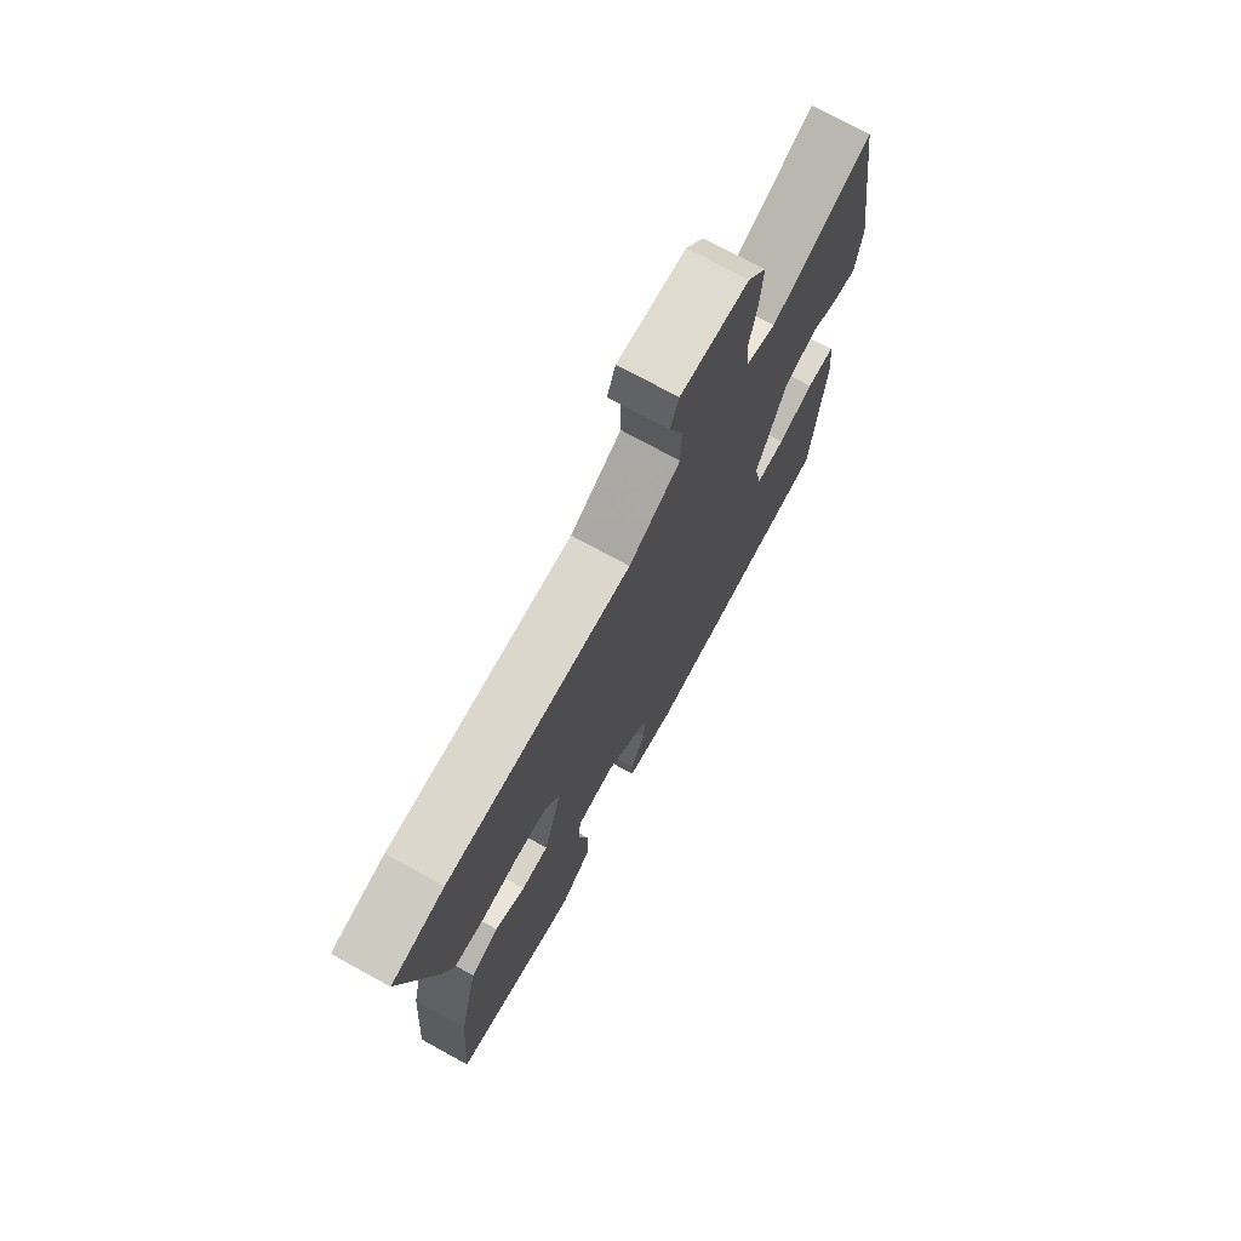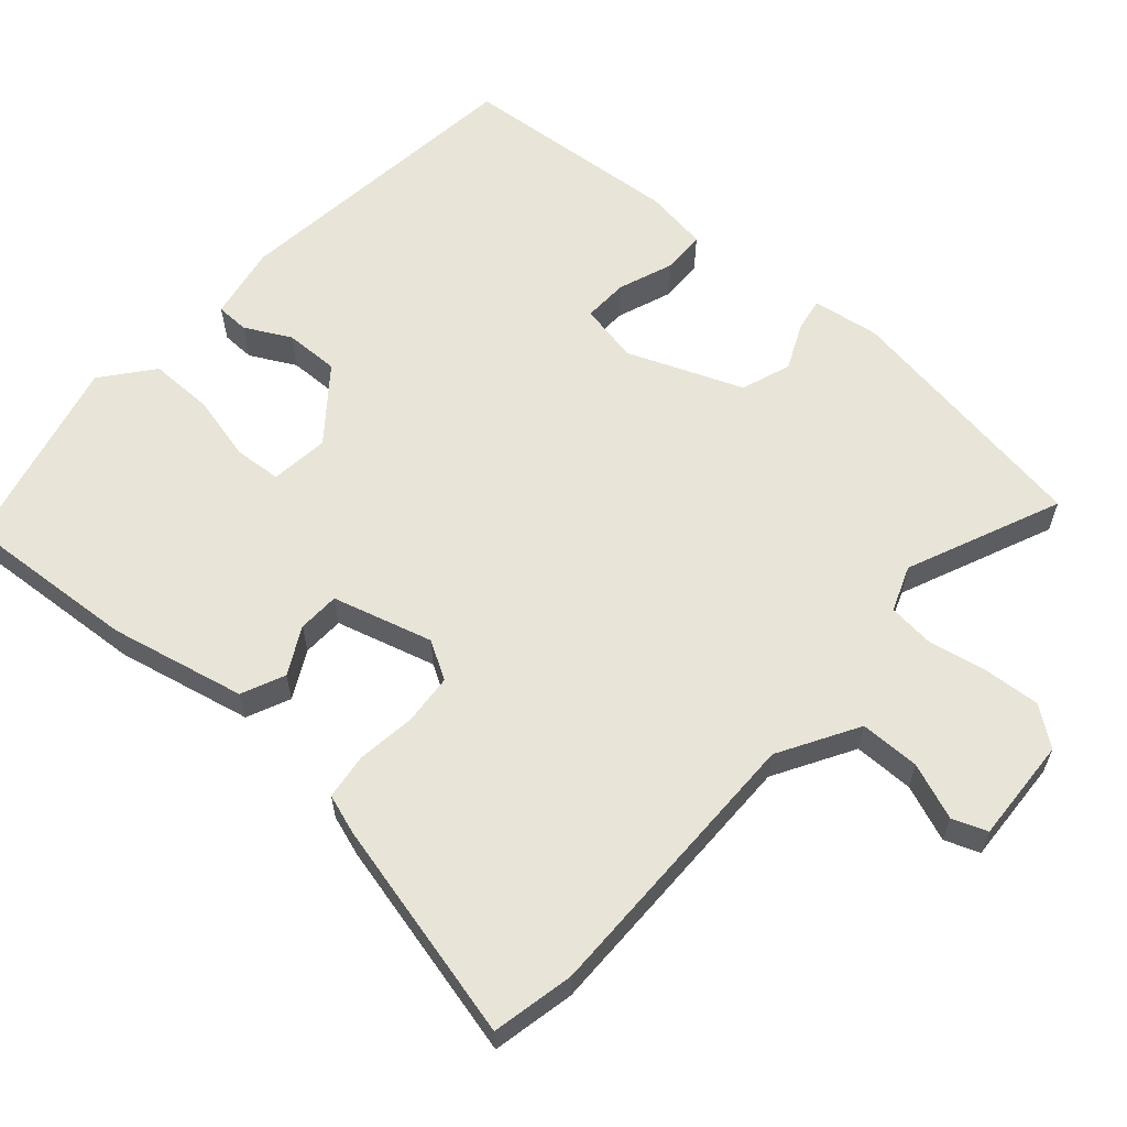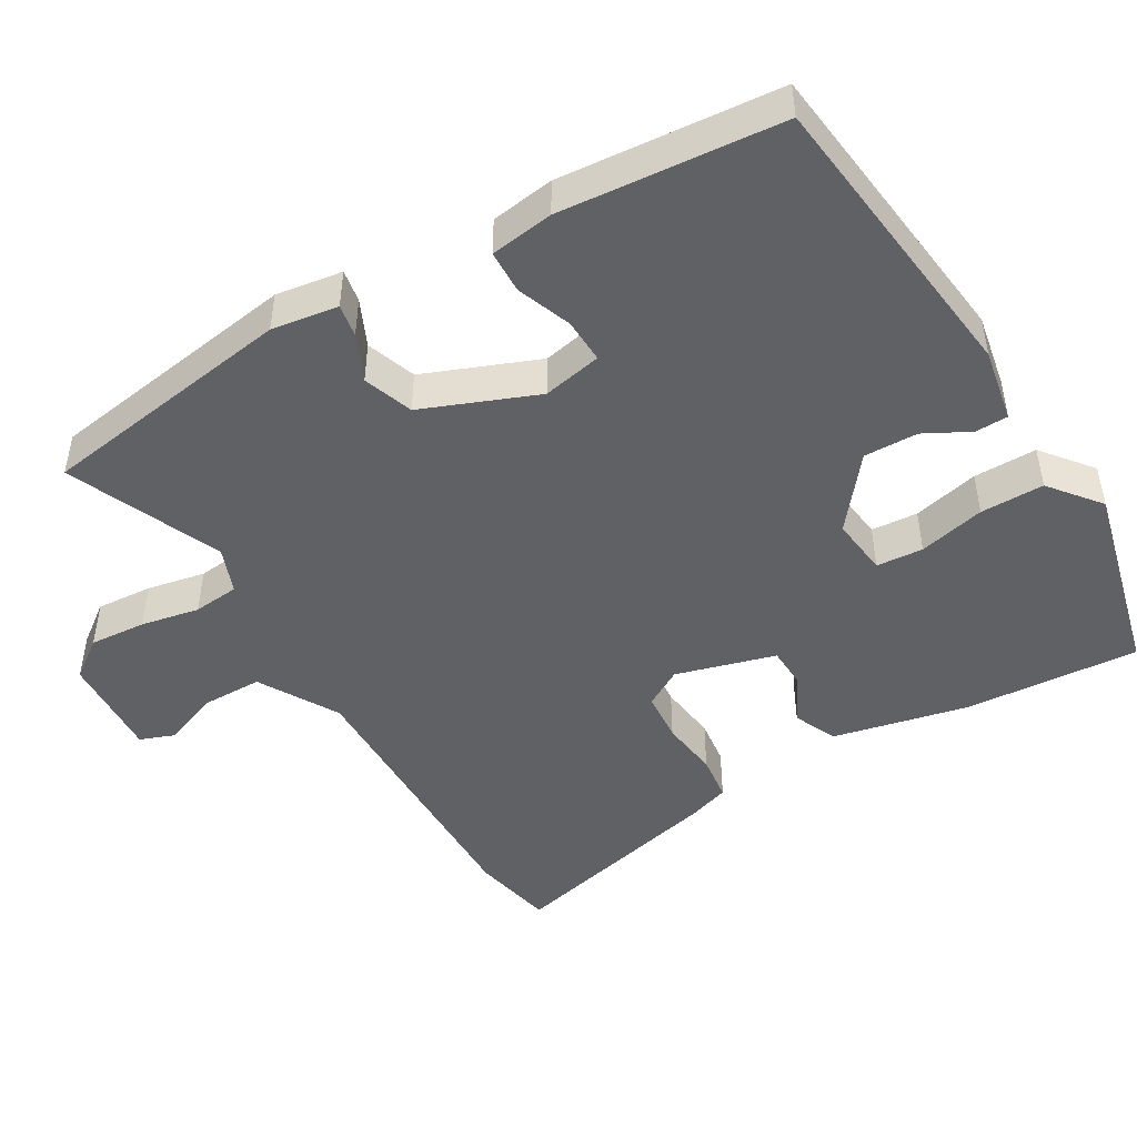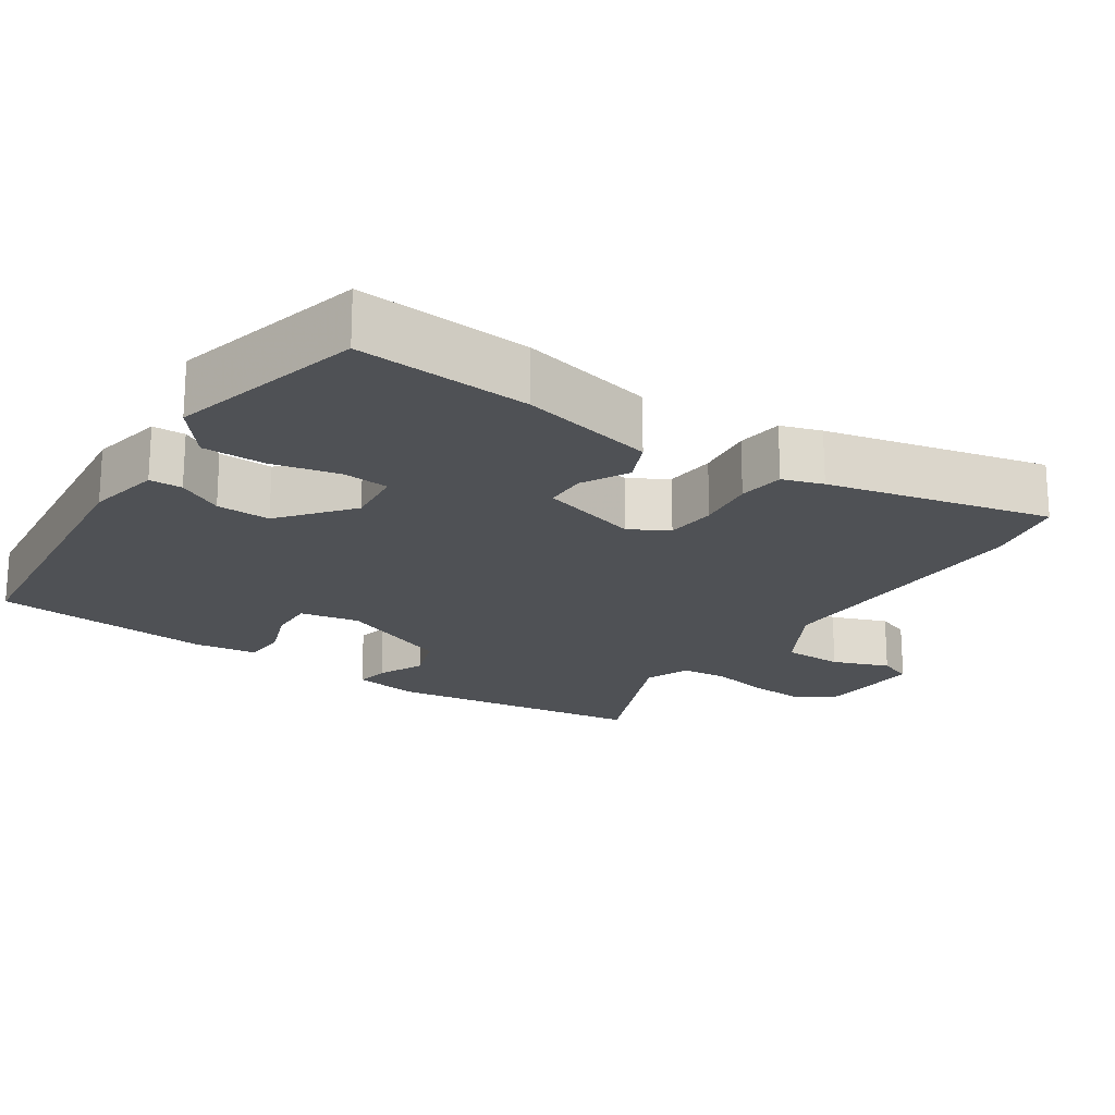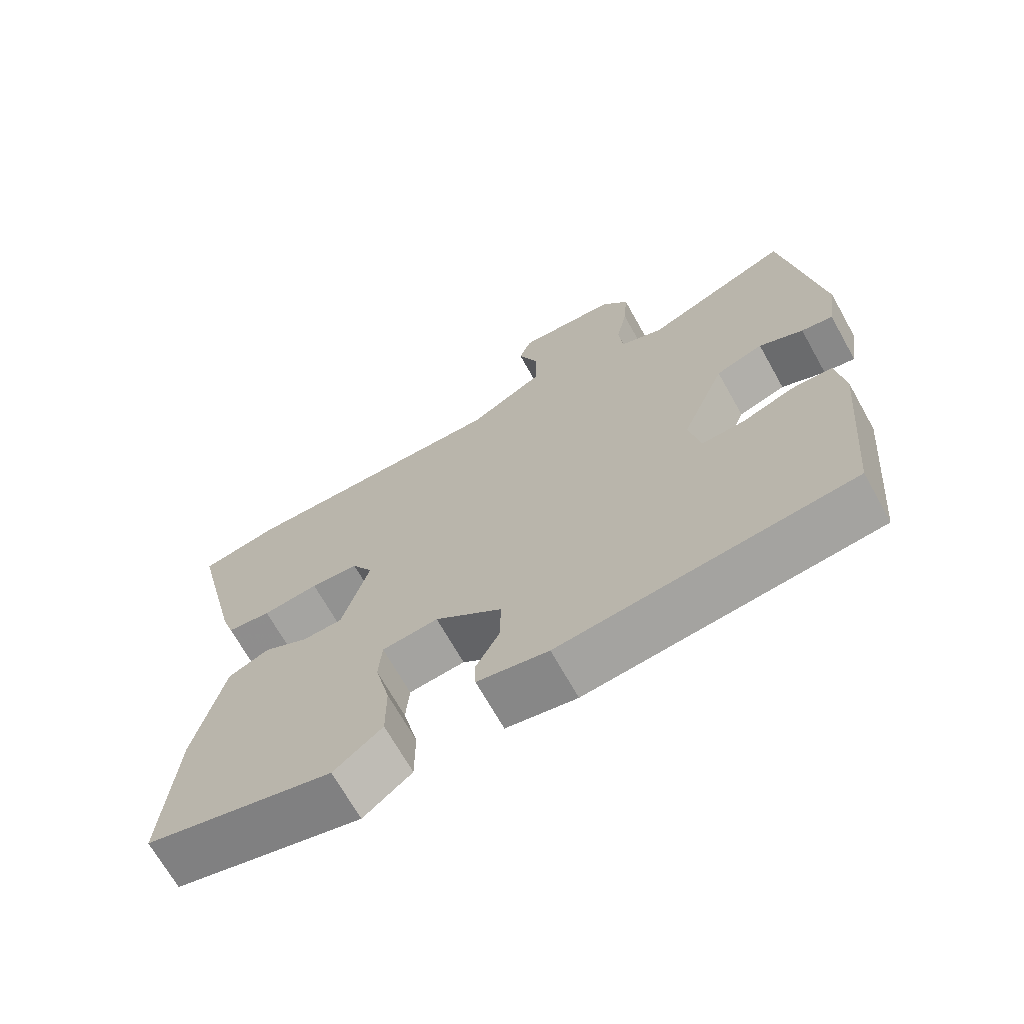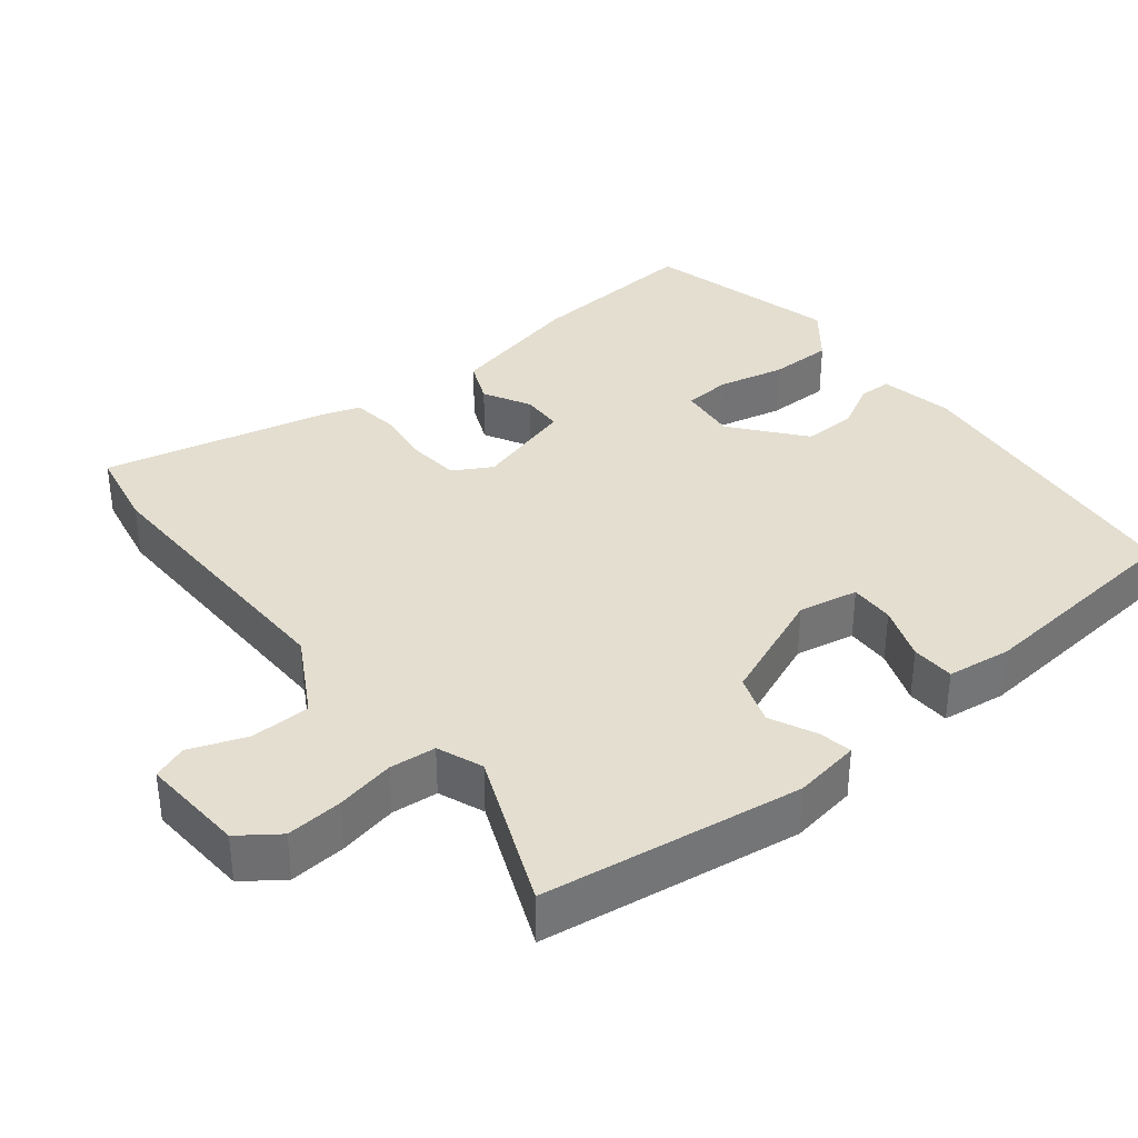
<metadata>
{"format":"obj","ext":"obj","renderer":"f3d","projection":"perspective","resolution":1024,"background":"white","views":[{"elev":73.7,"azim":-61.2,"up":"+Z"},{"elev":61.3,"azim":-48.3,"up":"+Y"},{"elev":-47.3,"azim":120.7,"up":"+Y"},{"elev":-20.1,"azim":-123.9,"up":"+Y"},{"elev":-69.3,"azim":29.3,"up":"+Z"},{"elev":35.8,"azim":51.1,"up":"+Y"}]}
</metadata>
<code>
v -0.501 0.07 -0.479
v -0.483 0.07 -0.24
v -0.441 0.07 -0.055
v -0.382 0.07 -0.029
v -0.318 0.07 -0.063
v -0.261 0.07 -0.061
v -0.222 0.07 0.075
v -0.252 0.07 0.127
v -0.321 0.07 0.133
v -0.401 0.07 0.123
v -0.464 0.07 0.131
v -0.482 0.07 0.186
v -0.553 0.07 0.489
v -0.441 0.07 0.512
v -0.053 0.07 0.507
v 0.055 0.07 0.569
v 0.056 0.07 0.651
v 0.027 0.07 0.728
v 0.045 0.07 0.775
v 0.188 0.07 0.767
v 0.227 0.07 0.714
v 0.221 0.07 0.637
v 0.205 0.07 0.557
v 0.211 0.07 0.494
v 0.273 0.07 0.47
v 0.483 0.07 0.559
v 0.535 0.07 0.207
v 0.521 0.07 0.116
v 0.476 0.07 0.124
v 0.413 0.07 0.153
v 0.345 0.07 0.129
v 0.282 0.07 -0.027
v 0.298 0.07 -0.108
v 0.359 0.07 -0.106
v 0.434 0.07 -0.078
v 0.493 0.07 -0.08
v 0.505 0.07 -0.167
v 0.478 0.07 -0.469
v 0.062 0.07 -0.516
v -0.039 0.07 -0.497
v -0.04 0.07 -0.452
v -0.007 0.07 -0.39
v -0.005 0.07 -0.316
v -0.101 0.07 -0.239
v -0.181 0.07 -0.248
v -0.186 0.07 -0.312
v -0.165 0.07 -0.403
v -0.165 0.07 -0.49
v -0.234 0.07 -0.545
v -0.501 0 -0.479
v -0.483 0 -0.24
v -0.441 0 -0.055
v -0.382 0 -0.029
v -0.318 0 -0.063
v -0.261 0 -0.061
v -0.222 0 0.075
v -0.252 0 0.127
v -0.321 0 0.133
v -0.401 0 0.123
v -0.464 0 0.131
v -0.482 0 0.186
v -0.553 0 0.489
v -0.441 0 0.512
v -0.053 0 0.507
v 0.055 0 0.569
v 0.056 0 0.651
v 0.027 0 0.728
v 0.045 0 0.775
v 0.188 0 0.767
v 0.227 0 0.714
v 0.221 0 0.637
v 0.205 0 0.557
v 0.211 0 0.494
v 0.273 0 0.47
v 0.483 0 0.559
v 0.535 0 0.207
v 0.521 0 0.116
v 0.476 0 0.124
v 0.413 0 0.153
v 0.345 0 0.129
v 0.282 0 -0.027
v 0.298 0 -0.108
v 0.359 0 -0.106
v 0.434 0 -0.078
v 0.493 0 -0.08
v 0.505 0 -0.167
v 0.478 0 -0.469
v 0.062 0 -0.516
v -0.039 0 -0.497
v -0.04 0 -0.452
v -0.007 0 -0.39
v -0.005 0 -0.316
v -0.101 0 -0.239
v -0.181 0 -0.248
v -0.186 0 -0.312
v -0.165 0 -0.403
v -0.165 0 -0.49
v -0.234 0 -0.545
f 46 47 48 49
f 45 46 49 1
f 39 40 41 42
f 39 42 43
f 38 39 43
f 37 38 43 44
f 34 35 36 37
f 33 34 37 44
f 27 28 29 30
f 25 26 27 30
f 24 25 30 31
f 20 21 22 23
f 18 19 20 23
f 17 18 23 24
f 16 17 24 31
f 12 13 14 15
f 9 10 11 12
f 8 9 12 15
f 7 8 15 16
f 2 3 4 5
f 45 1 2 5
f 45 5 6
f 32 33 44 45
f 16 31 32 45
f 6 7 16 45
f 98 97 96 95
f 50 98 95 94
f 91 90 89 88
f 92 91 88
f 92 88 87
f 93 92 87 86
f 86 85 84 83
f 93 86 83 82
f 79 78 77 76
f 79 76 75 74
f 80 79 74 73
f 72 71 70 69
f 72 69 68 67
f 73 72 67 66
f 80 73 66 65
f 64 63 62 61
f 61 60 59 58
f 64 61 58 57
f 65 64 57 56
f 54 53 52 51
f 54 51 50 94
f 55 54 94
f 94 93 82 81
f 94 81 80 65
f 94 65 56 55
f 1 50 51 2
f 2 51 52 3
f 3 52 53 4
f 4 53 54 5
f 5 54 55 6
f 6 55 56 7
f 7 56 57 8
f 8 57 58 9
f 9 58 59 10
f 10 59 60 11
f 11 60 61 12
f 12 61 62 13
f 13 62 63 14
f 14 63 64 15
f 15 64 65 16
f 16 65 66 17
f 17 66 67 18
f 18 67 68 19
f 19 68 69 20
f 20 69 70 21
f 21 70 71 22
f 22 71 72 23
f 23 72 73 24
f 24 73 74 25
f 25 74 75 26
f 26 75 76 27
f 27 76 77 28
f 28 77 78 29
f 29 78 79 30
f 30 79 80 31
f 31 80 81 32
f 32 81 82 33
f 33 82 83 34
f 34 83 84 35
f 35 84 85 36
f 36 85 86 37
f 37 86 87 38
f 38 87 88 39
f 39 88 89 40
f 40 89 90 41
f 41 90 91 42
f 42 91 92 43
f 43 92 93 44
f 44 93 94 45
f 45 94 95 46
f 46 95 96 47
f 47 96 97 48
f 48 97 98 49
f 49 98 50 1

</code>
